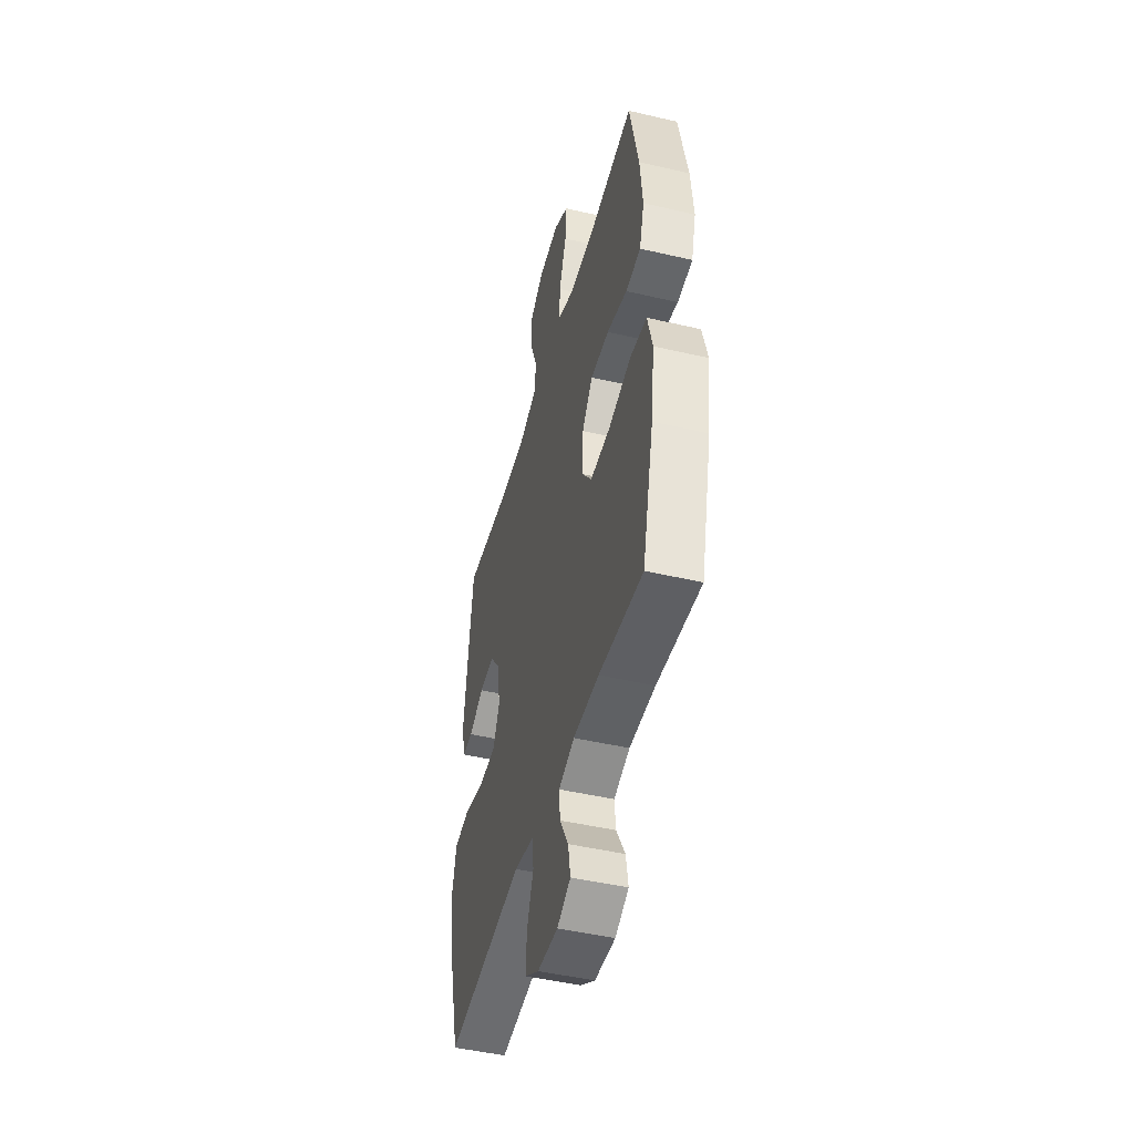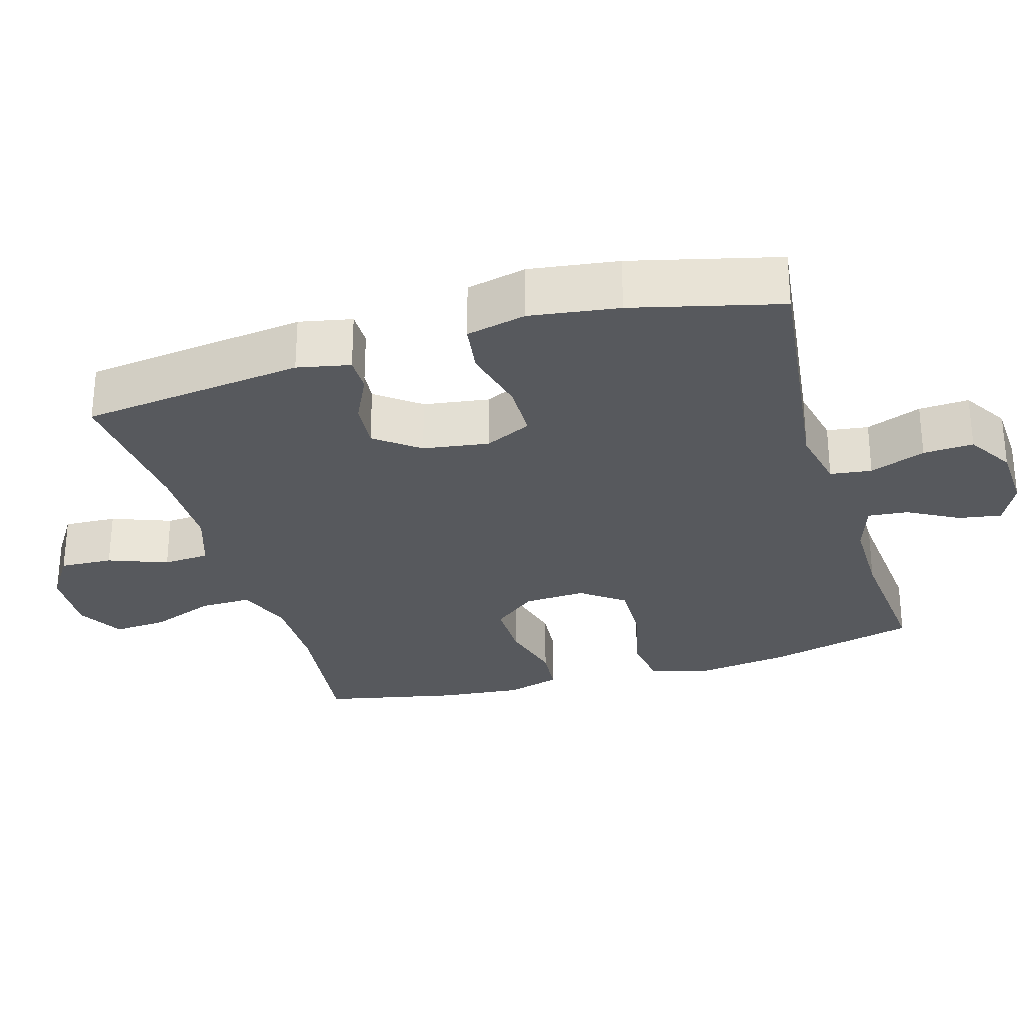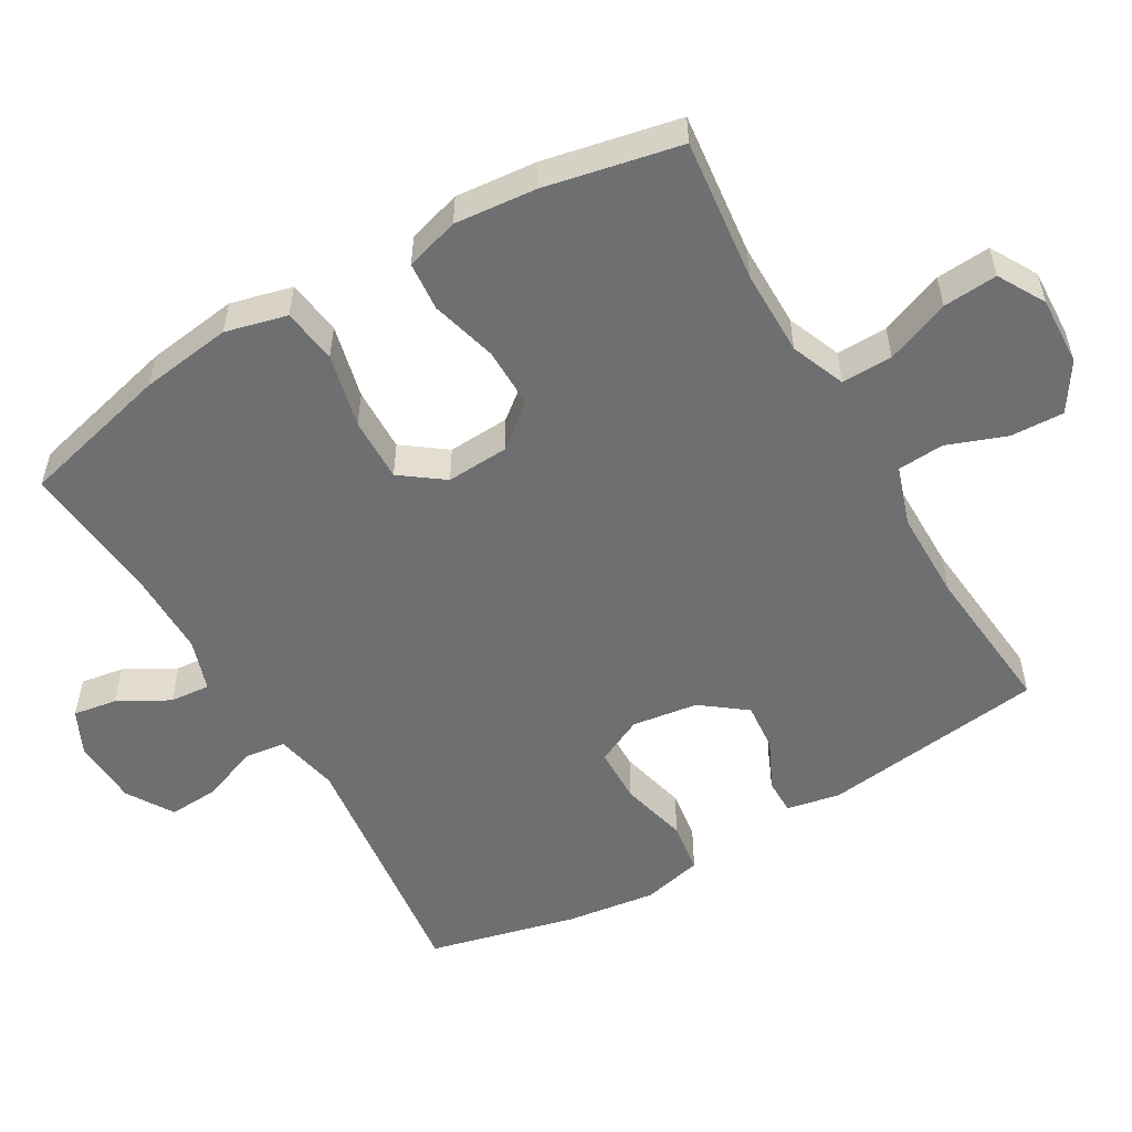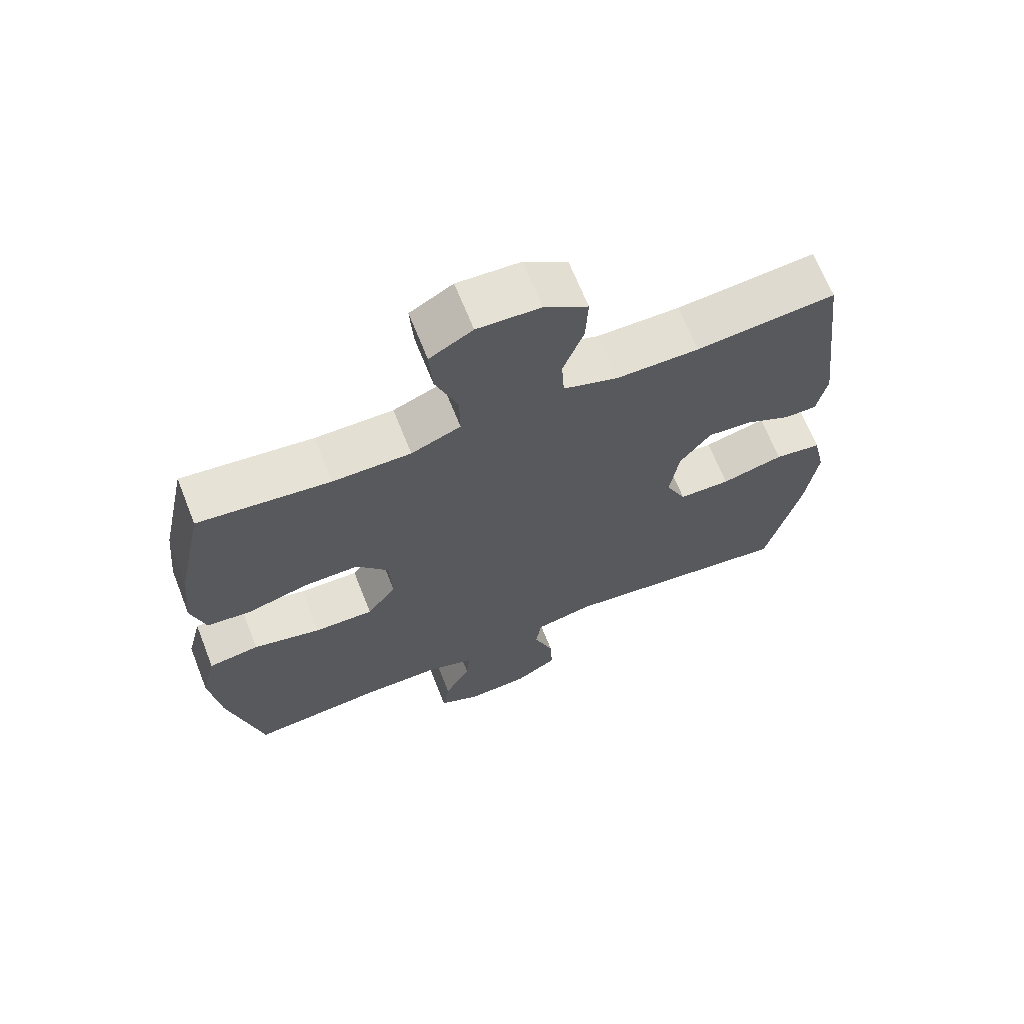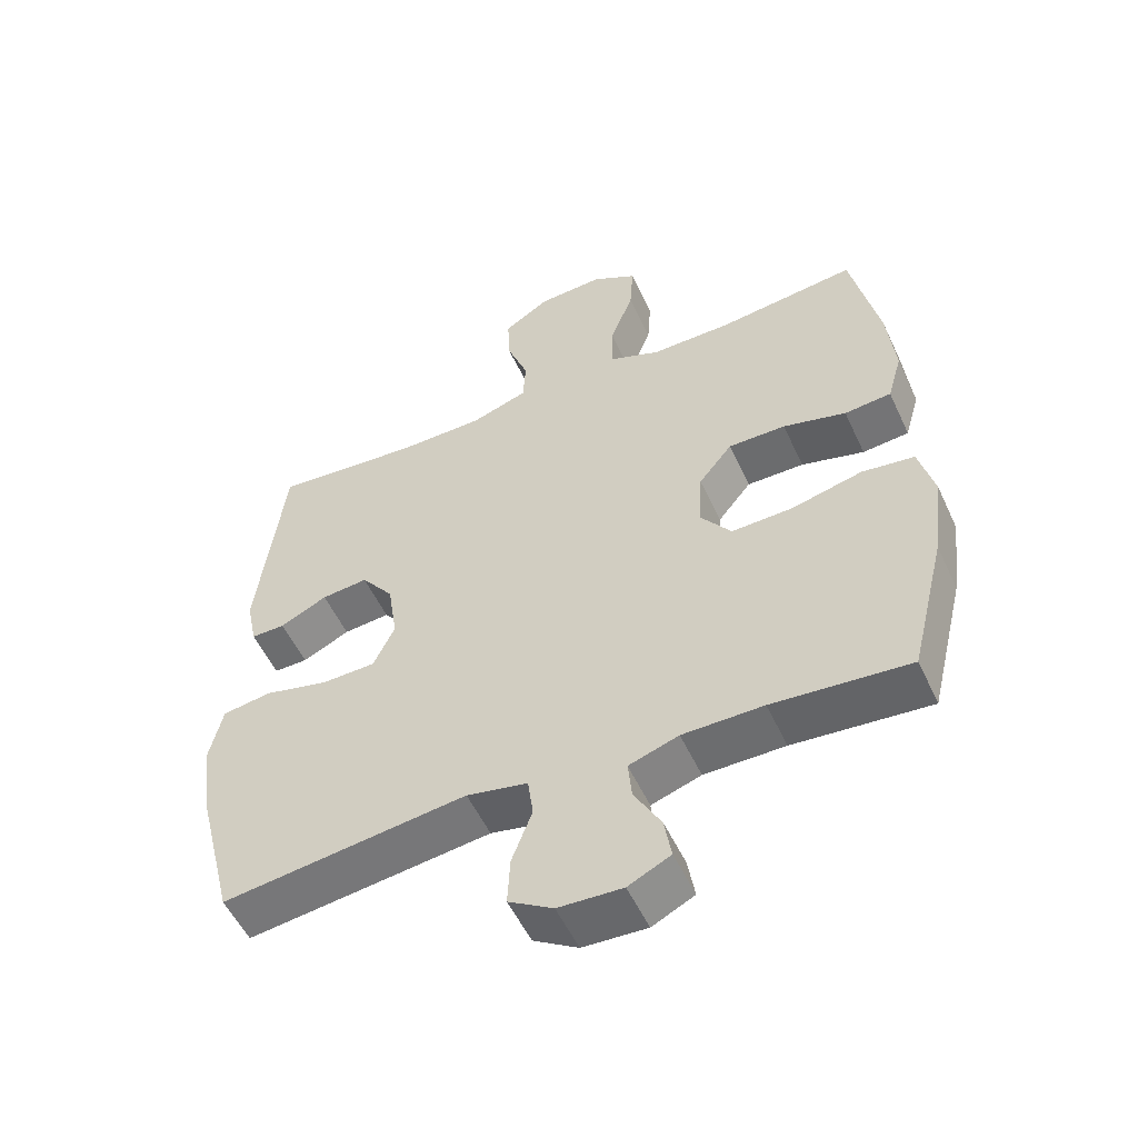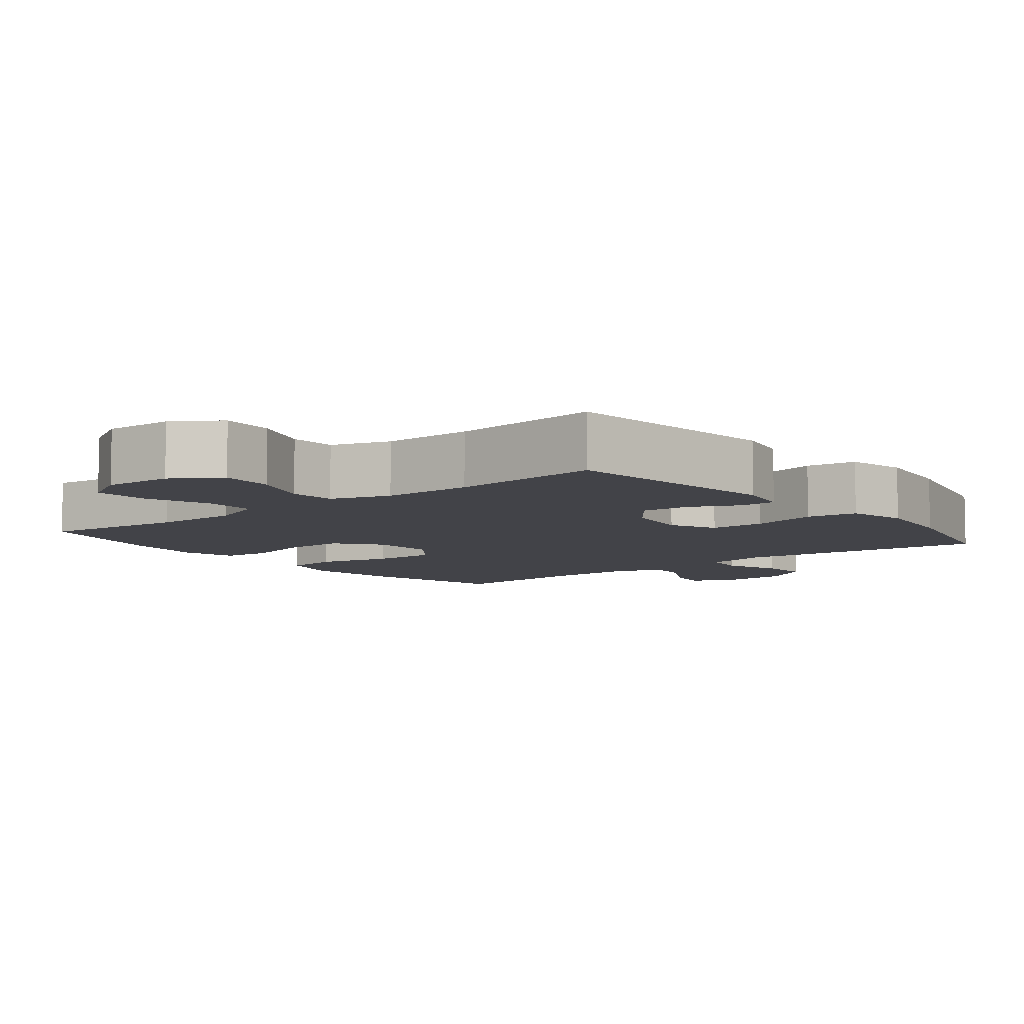
<metadata>
{"format":"obj","ext":"obj","renderer":"f3d","projection":"perspective","resolution":1024,"background":"white","views":[{"elev":-46.6,"azim":-104.9,"up":"+Z"},{"elev":-29.0,"azim":106.5,"up":"+Y"},{"elev":-54.5,"azim":-59.5,"up":"+Y"},{"elev":66.9,"azim":-21.6,"up":"+Z"},{"elev":-53.8,"azim":-155.4,"up":"+Z"},{"elev":-7.6,"azim":38.7,"up":"+Y"}]}
</metadata>
<code>
o path618
v -0.5376 0.0375 0.2979
v -0.5492 0.0375 0.1808
v -0.5269 0.0375 0.1035
v -0.4565 0.0375 0.09713
v -0.3617 0.0375 0.1226
v -0.2752 0.0375 0.1232
v -0.2252 0.0375 0.06057
v -0.2208 0.0375 -0.02888
v -0.2665 0.0375 -0.09025
v -0.359 0.0375 -0.08773
v -0.4651 0.0375 -0.062
v -0.5441 0.0375 -0.07282
v -0.5668 0.0375 -0.1611
v -0.5497 0.0375 -0.2921
v -0.4961 0.0375 -0.509
v -0.2909 0.0375 -0.4911
v -0.1701 0.0375 -0.4914
v -0.09541 0.0375 -0.5162
v -0.1009 0.0375 -0.5741
v -0.1415 0.0375 -0.6468
v -0.152 0.0375 -0.7092
v -0.08866 0.0375 -0.7403
v 0.007405 0.0375 -0.7356
v 0.07402 0.0375 -0.6948
v 0.07017 0.0375 -0.6223
v 0.03973 0.0375 -0.5419
v 0.04779 0.0375 -0.482
v 0.139 0.0375 -0.4632
v 0.5056 0.0375 -0.509
v 0.5591 0.0375 -0.296
v 0.5772 0.0375 -0.1673
v 0.5575 0.0375 -0.08066
v 0.4843 0.0375 -0.06987
v 0.3869 0.0375 -0.09364
v 0.3064 0.0375 -0.09187
v 0.2746 0.0375 -0.02424
v 0.2889 0.0375 0.07054
v 0.3375 0.0375 0.134
v 0.4072 0.0375 0.1276
v 0.4782 0.0375 0.09337
v 0.5291 0.0375 0.0931
v 0.5449 0.0375 0.1697
v 0.5056 0.0375 0.4929
v 0.2871 0.0375 0.4731
v 0.1565 0.0375 0.4739
v 0.07152 0.0375 0.5028
v 0.06742 0.0375 0.5698
v 0.09956 0.0375 0.6551
v 0.1033 0.0375 0.7315
v 0.03517 0.0375 0.7759
v -0.06372 0.0375 0.7809
v -0.1311 0.0375 0.7429
v -0.1258 0.0375 0.6646
v -0.0906 0.0375 0.5724
v -0.08959 0.0375 0.4989
v -0.1672 0.0375 0.468
v -0.2897 0.0375 0.4686
v -0.4961 0.0375 0.4929
v -0.5376 -0.0375 0.2979
v -0.5492 -0.0375 0.1808
v -0.5269 -0.0375 0.1035
v -0.4565 -0.0375 0.09713
v -0.3617 -0.0375 0.1226
v -0.2752 -0.0375 0.1232
v -0.2252 -0.0375 0.06057
v -0.2208 -0.0375 -0.02888
v -0.2665 -0.0375 -0.09025
v -0.359 -0.0375 -0.08773
v -0.4651 -0.0375 -0.062
v -0.5441 -0.0375 -0.07282
v -0.5668 -0.0375 -0.1611
v -0.5497 -0.0375 -0.2921
v -0.4961 -0.0375 -0.509
v -0.2909 -0.0375 -0.4911
v -0.1701 -0.0375 -0.4914
v -0.09541 -0.0375 -0.5162
v -0.1009 -0.0375 -0.5741
v -0.1415 -0.0375 -0.6468
v -0.152 -0.0375 -0.7092
v -0.08866 -0.0375 -0.7403
v 0.007405 -0.0375 -0.7356
v 0.07402 -0.0375 -0.6948
v 0.07017 -0.0375 -0.6223
v 0.03973 -0.0375 -0.5419
v 0.04779 -0.0375 -0.482
v 0.139 -0.0375 -0.4632
v 0.5056 -0.0375 -0.509
v 0.5591 -0.0375 -0.296
v 0.5772 -0.0375 -0.1673
v 0.5575 -0.0375 -0.08066
v 0.4843 -0.0375 -0.06987
v 0.3869 -0.0375 -0.09364
v 0.3064 -0.0375 -0.09187
v 0.2746 -0.0375 -0.02424
v 0.2889 -0.0375 0.07054
v 0.3375 -0.0375 0.134
v 0.4072 -0.0375 0.1276
v 0.4782 -0.0375 0.09337
v 0.5291 -0.0375 0.0931
v 0.5449 -0.0375 0.1697
v 0.5056 -0.0375 0.4929
v 0.2871 -0.0375 0.4731
v 0.1565 -0.0375 0.4739
v 0.07152 -0.0375 0.5028
v 0.06742 -0.0375 0.5698
v 0.09956 -0.0375 0.6551
v 0.1033 -0.0375 0.7315
v 0.03517 -0.0375 0.7759
v -0.06372 -0.0375 0.7809
v -0.1311 -0.0375 0.7429
v -0.1258 -0.0375 0.6646
v -0.0906 -0.0375 0.5724
v -0.08959 -0.0375 0.4989
v -0.1672 -0.0375 0.468
v -0.2897 -0.0375 0.4686
v -0.4961 -0.0375 0.4929
v -0.5441 0.0375 -0.07282
v -0.5441 0.0375 -0.07282
v -0.5668 0.0375 -0.1611
v -0.5497 0.0375 -0.2921
v -0.5376 0.0375 0.2979
v -0.5492 0.0375 0.1808
v -0.5269 0.0375 0.1035
v -0.5269 0.0375 0.1035
v -0.4651 0.0375 -0.062
v -0.4565 0.0375 0.09713
v -0.4961 0.0375 -0.509
v -0.4961 0.0375 -0.509
v -0.4961 0.0375 0.4929
v -0.4961 0.0375 0.4929
v -0.359 0.0375 -0.08773
v -0.3617 0.0375 0.1226
v -0.2909 0.0375 -0.4911
v -0.2897 0.0375 0.4686
v -0.2752 0.0375 0.1232
v -0.2665 0.0375 -0.09025
v -0.1701 0.0375 -0.4914
v -0.1672 0.0375 0.468
v -0.2252 0.0375 0.06057
v -0.2208 0.0375 -0.02888
v -0.09541 0.0375 -0.5162
v -0.09541 0.0375 -0.5162
v -0.08959 0.0375 0.4989
v -0.08959 0.0375 0.4989
v -0.1415 0.0375 -0.6468
v -0.152 0.0375 -0.7092
v -0.152 0.0375 -0.7092
v -0.08866 0.0375 -0.7403
v -0.1009 0.0375 -0.5741
v -0.06372 0.0375 0.7809
v -0.1311 0.0375 0.7429
v -0.1311 0.0375 0.7429
v -0.1258 0.0375 0.6646
v -0.0906 0.0375 0.5724
v 0.007405 0.0375 -0.7356
v 0.03517 0.0375 0.7759
v 0.07402 0.0375 -0.6948
v 0.07402 0.0375 -0.6948
v 0.1033 0.0375 0.7315
v 0.03973 0.0375 -0.5419
v 0.04779 0.0375 -0.482
v 0.04779 0.0375 -0.482
v 0.07017 0.0375 -0.6223
v 0.07152 0.0375 0.5028
v 0.07152 0.0375 0.5028
v 0.06742 0.0375 0.5698
v 0.139 0.0375 -0.4632
v 0.09956 0.0375 0.6551
v 0.1565 0.0375 0.4739
v 0.2871 0.0375 0.4731
v 0.2746 0.0375 -0.02424
v 0.2889 0.0375 0.07054
v 0.3064 0.0375 -0.09187
v 0.3064 0.0375 -0.09187
v 0.3375 0.0375 0.134
v 0.3869 0.0375 -0.09364
v 0.4072 0.0375 0.1276
v 0.4843 0.0375 -0.06987
v 0.4782 0.0375 0.09337
v 0.5056 0.0375 0.4929
v 0.5056 0.0375 0.4929
v 0.5291 0.0375 0.0931
v 0.5291 0.0375 0.0931
v 0.5056 0.0375 -0.509
v 0.5056 0.0375 -0.509
v 0.5575 0.0375 -0.08066
v 0.5575 0.0375 -0.08066
v 0.5449 0.0375 0.1697
v 0.5591 0.0375 -0.296
v 0.5772 0.0375 -0.1673
v -0.5441 -0.0375 -0.07282
v -0.5441 -0.0375 -0.07282
v -0.5668 -0.0375 -0.1611
v -0.5497 -0.0375 -0.2921
v -0.5376 -0.0375 0.2979
v -0.5492 -0.0375 0.1808
v -0.5269 -0.0375 0.1035
v -0.5269 -0.0375 0.1035
v -0.4651 -0.0375 -0.062
v -0.4565 -0.0375 0.09713
v -0.4961 -0.0375 -0.509
v -0.4961 -0.0375 -0.509
v -0.4961 -0.0375 0.4929
v -0.4961 -0.0375 0.4929
v -0.359 -0.0375 -0.08773
v -0.3617 -0.0375 0.1226
v -0.2909 -0.0375 -0.4911
v -0.2897 -0.0375 0.4686
v -0.2752 -0.0375 0.1232
v -0.2665 -0.0375 -0.09025
v -0.1701 -0.0375 -0.4914
v -0.1672 -0.0375 0.468
v -0.2252 -0.0375 0.06057
v -0.2208 -0.0375 -0.02888
v -0.09541 -0.0375 -0.5162
v -0.09541 -0.0375 -0.5162
v -0.08959 -0.0375 0.4989
v -0.08959 -0.0375 0.4989
v -0.1415 -0.0375 -0.6468
v -0.152 -0.0375 -0.7092
v -0.152 -0.0375 -0.7092
v -0.08866 -0.0375 -0.7403
v -0.1009 -0.0375 -0.5741
v -0.06372 -0.0375 0.7809
v -0.1311 -0.0375 0.7429
v -0.1311 -0.0375 0.7429
v -0.1258 -0.0375 0.6646
v -0.0906 -0.0375 0.5724
v 0.007405 -0.0375 -0.7356
v 0.03517 -0.0375 0.7759
v 0.07402 -0.0375 -0.6948
v 0.07402 -0.0375 -0.6948
v 0.1033 -0.0375 0.7315
v 0.03973 -0.0375 -0.5419
v 0.04779 -0.0375 -0.482
v 0.04779 -0.0375 -0.482
v 0.07017 -0.0375 -0.6223
v 0.07152 -0.0375 0.5028
v 0.07152 -0.0375 0.5028
v 0.06742 -0.0375 0.5698
v 0.139 -0.0375 -0.4632
v 0.09956 -0.0375 0.6551
v 0.1565 -0.0375 0.4739
v 0.2871 -0.0375 0.4731
v 0.2746 -0.0375 -0.02424
v 0.2889 -0.0375 0.07054
v 0.3064 -0.0375 -0.09187
v 0.3064 -0.0375 -0.09187
v 0.3375 -0.0375 0.134
v 0.3869 -0.0375 -0.09364
v 0.4072 -0.0375 0.1276
v 0.4843 -0.0375 -0.06987
v 0.4782 -0.0375 0.09337
v 0.5056 -0.0375 0.4929
v 0.5056 -0.0375 0.4929
v 0.5291 -0.0375 0.0931
v 0.5291 -0.0375 0.0931
v 0.5056 -0.0375 -0.509
v 0.5056 -0.0375 -0.509
v 0.5575 -0.0375 -0.08066
v 0.5575 -0.0375 -0.08066
v 0.5449 -0.0375 0.1697
v 0.5591 -0.0375 -0.296
v 0.5772 -0.0375 -0.1673
f 238 213 243
f 228 242 227
f 209 213 212
f 194 205 193
f 197 200 196
f 237 223 229
f 227 224 225
f 246 213 245
f 217 213 238
f 241 247 235
f 195 208 203
f 208 209 212
f 212 213 217
f 206 196 200
f 196 206 195
f 247 263 250
f 222 219 220
f 247 214 235
f 249 243 246
f 193 199 191
f 253 262 251
f 233 230 242
f 262 254 251
f 207 205 194
f 244 251 254
f 209 208 206
f 245 214 247
f 251 244 249
f 242 228 240
f 228 217 240
f 235 211 215
f 256 262 253
f 235 215 234
f 243 213 246
f 240 217 238
f 229 219 222
f 229 223 219
f 205 199 193
f 230 224 227
f 245 213 214
f 234 223 237
f 263 247 241
f 263 241 258
f 214 210 235
f 210 205 207
f 207 194 201
f 243 249 244
f 264 250 263
f 211 210 207
f 237 229 231
f 195 206 208
f 242 230 227
f 252 264 260
f 234 215 223
f 250 264 252
f 210 211 235
f 118 13 71 192
f 13 14 72 71
f 1 2 60 59
f 2 124 198 60
f 11 12 70 69
f 3 4 62 61
f 14 128 202 72
f 130 1 59 204
f 10 11 69 68
f 4 5 63 62
f 15 16 74 73
f 57 58 116 115
f 5 6 64 63
f 9 10 68 67
f 16 17 75 74
f 56 57 115 114
f 6 7 65 64
f 8 9 67 66
f 7 8 66 65
f 17 142 216 75
f 144 56 114 218
f 20 147 221 78
f 21 22 80 79
f 19 20 78 77
f 51 152 226 109
f 52 53 111 110
f 53 54 112 111
f 18 19 77 76
f 54 55 113 112
f 22 23 81 80
f 50 51 109 108
f 23 158 232 81
f 49 50 108 107
f 26 162 236 84
f 25 26 84 83
f 24 25 83 82
f 165 47 105 239
f 27 28 86 85
f 48 49 107 106
f 47 48 106 105
f 45 46 104 103
f 44 45 103 102
f 36 37 95 94
f 174 36 94 248
f 37 38 96 95
f 34 35 93 92
f 38 39 97 96
f 33 34 92 91
f 39 40 98 97
f 181 44 102 255
f 40 183 257 98
f 28 185 259 86
f 187 33 91 261
f 42 43 101 100
f 41 42 100 99
f 29 30 88 87
f 31 32 90 89
f 30 31 89 88
f 164 169 139
f 154 153 168
f 135 138 139
f 120 119 131
f 123 122 126
f 163 155 149
f 153 151 150
f 172 171 139
f 143 164 139
f 167 161 173
f 121 129 134
f 134 138 135
f 138 143 139
f 132 126 122
f 122 121 132
f 173 176 189
f 148 146 145
f 173 161 140
f 175 172 169
f 119 117 125
f 179 177 188
f 159 168 156
f 188 177 180
f 133 120 131
f 170 180 177
f 135 132 134
f 171 173 140
f 177 175 170
f 168 166 154
f 154 166 143
f 161 141 137
f 182 179 188
f 161 160 141
f 169 172 139
f 166 164 143
f 155 148 145
f 155 145 149
f 131 119 125
f 156 153 150
f 171 140 139
f 160 163 149
f 189 167 173
f 189 184 167
f 140 161 136
f 136 133 131
f 133 127 120
f 169 170 175
f 190 189 176
f 137 133 136
f 163 157 155
f 121 134 132
f 168 153 156
f 178 186 190
f 160 149 141
f 176 178 190
f 136 161 137

</code>
